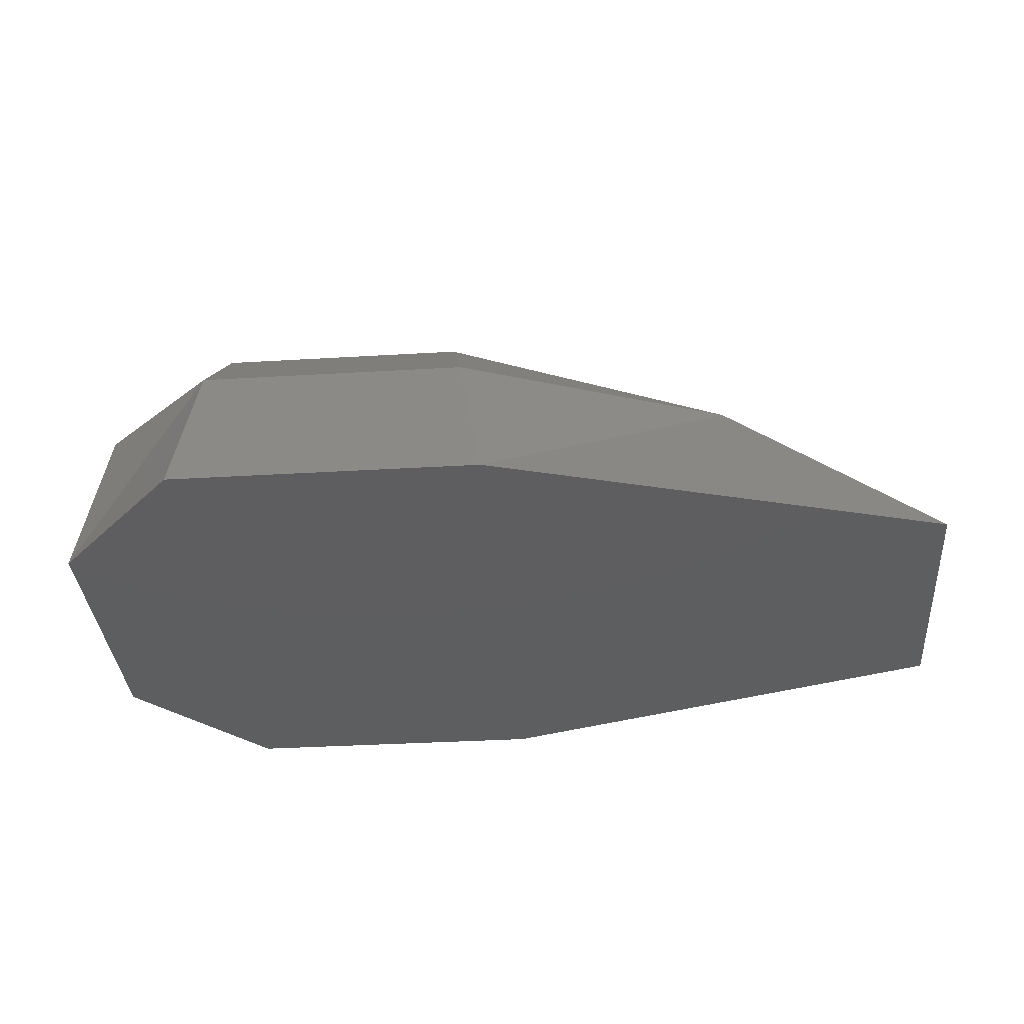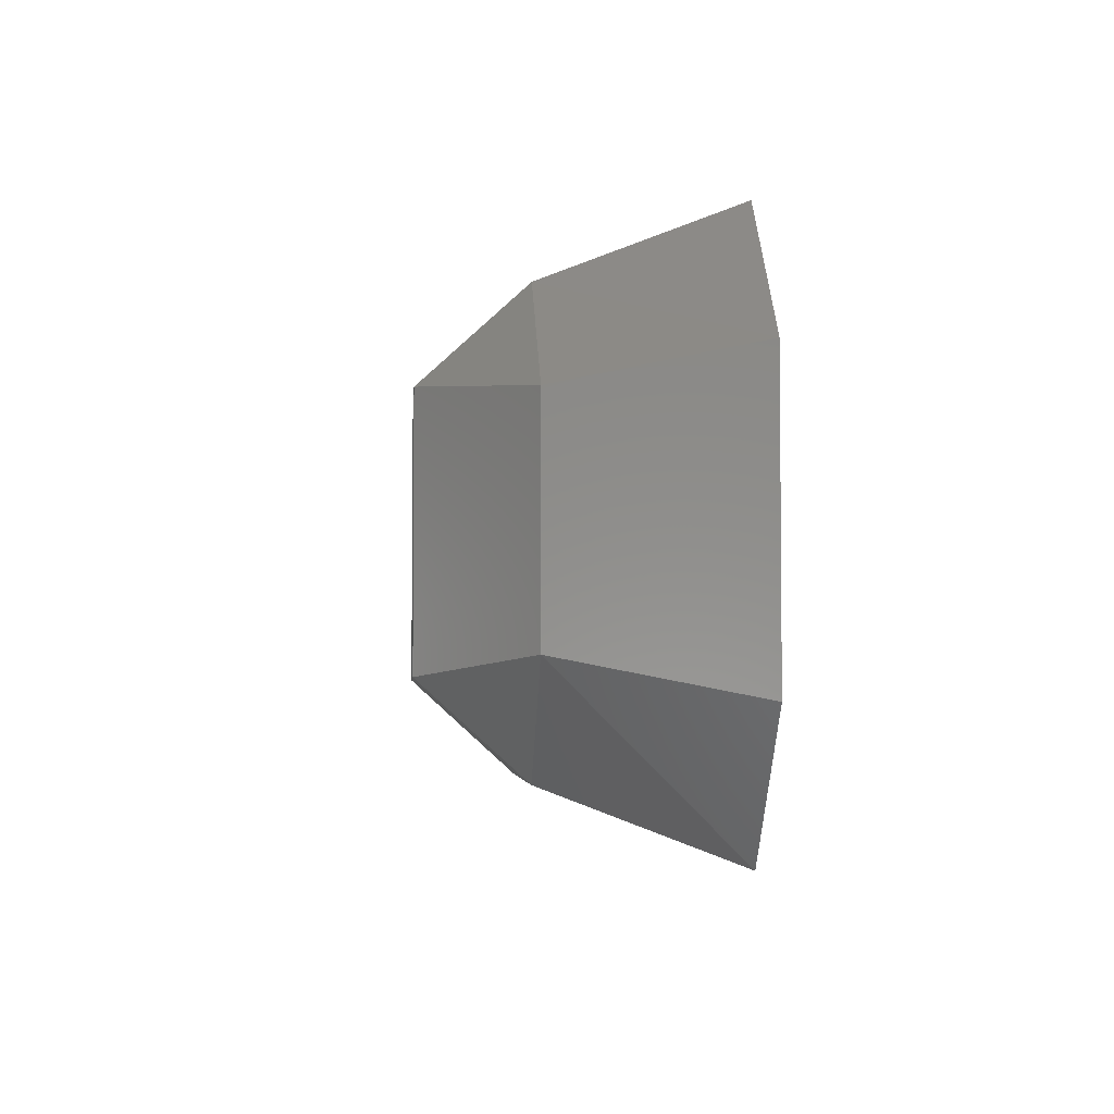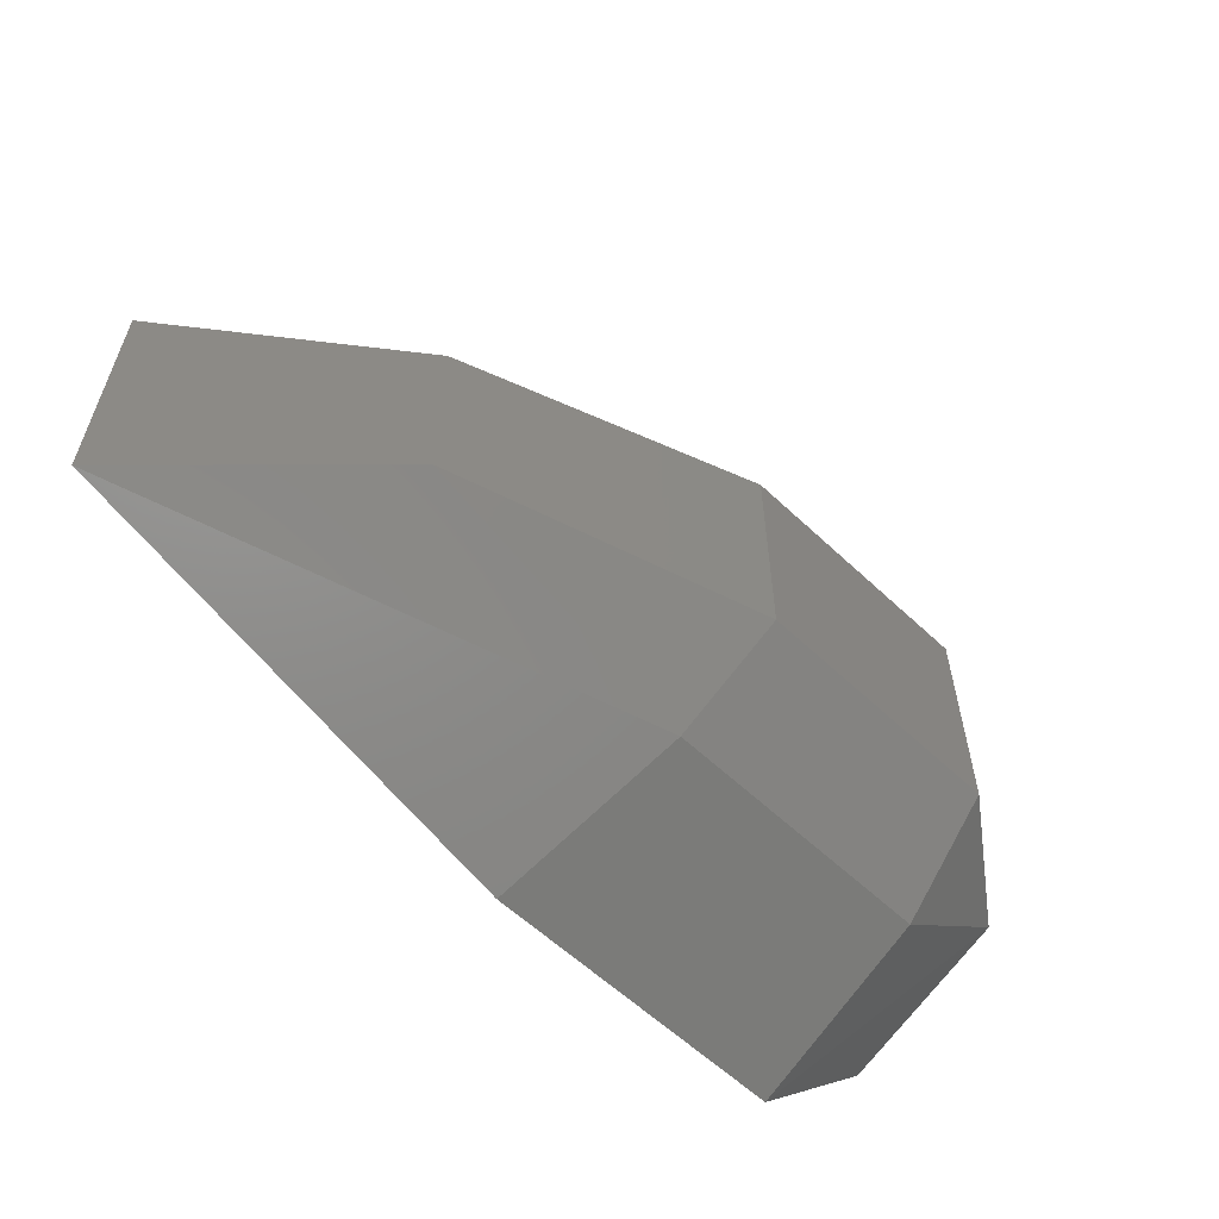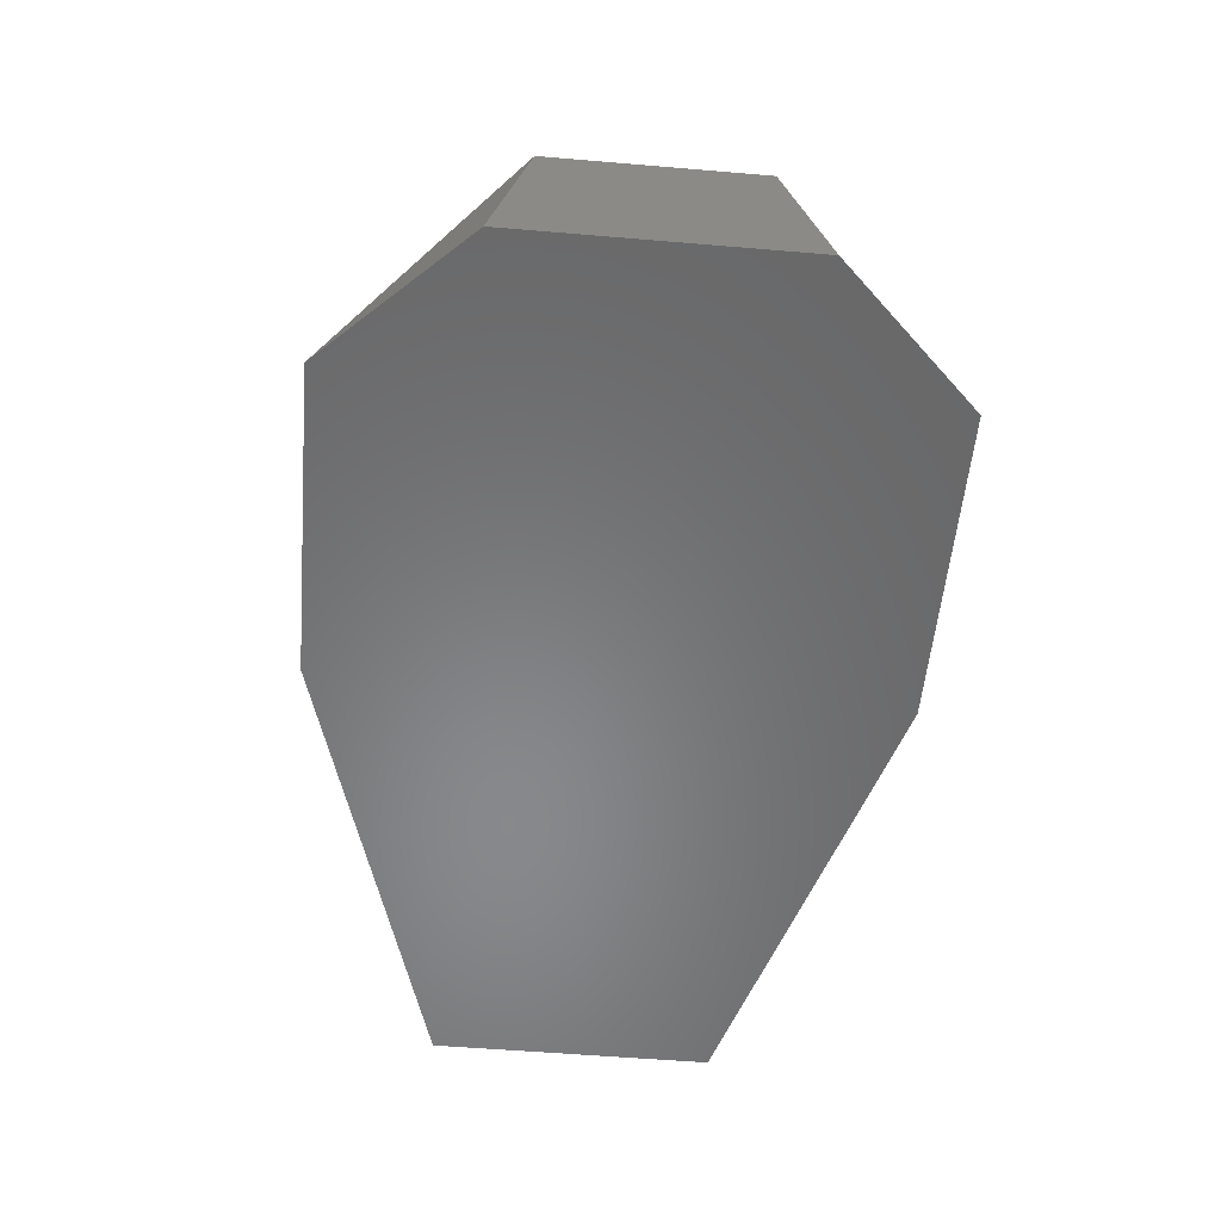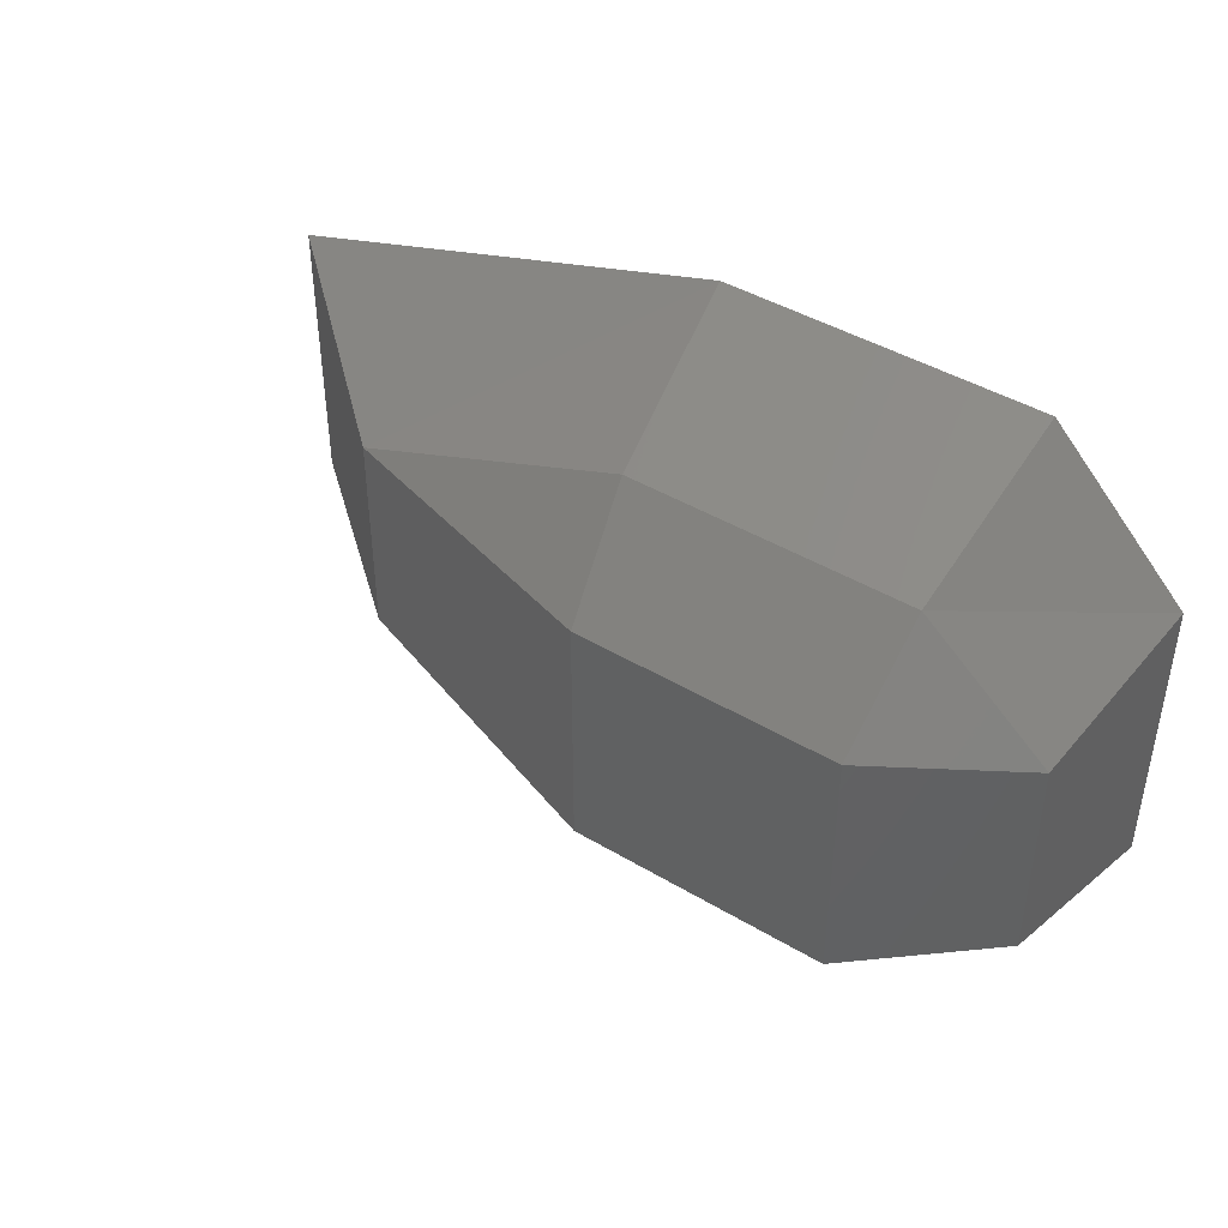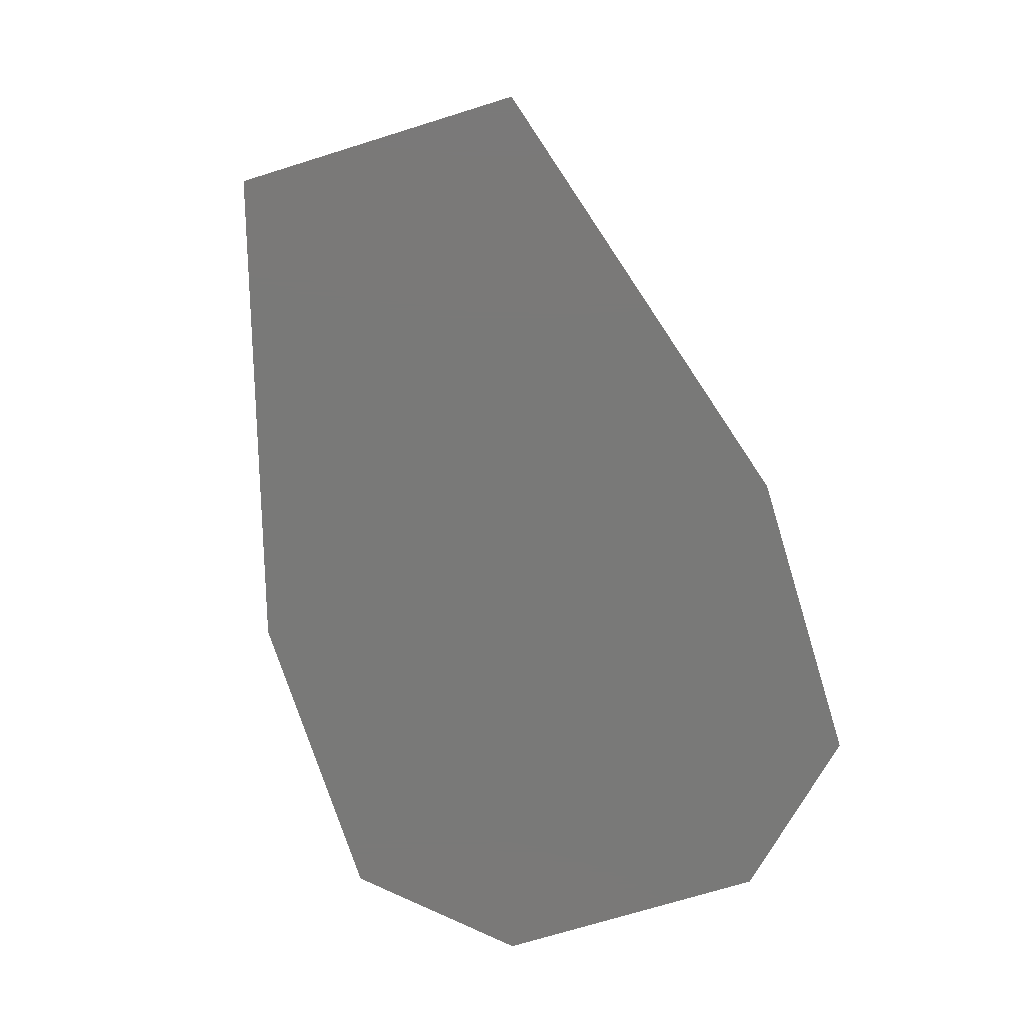
<metadata>
{"format":"stl","ext":"stl","renderer":"f3d","projection":"perspective","resolution":1024,"background":"white","views":[{"elev":-35.4,"azim":-175.5,"up":"+Z"},{"elev":-3.8,"azim":86.0,"up":"+Y"},{"elev":-59.3,"azim":-44.1,"up":"+Y"},{"elev":-54.9,"azim":84.9,"up":"+Z"},{"elev":43.4,"azim":35.2,"up":"+Y"},{"elev":-72.1,"azim":-72.8,"up":"+Z"}]}
</metadata>
<code>
# stl→obj: 20 verts, 36 faces
v -0.325 -0.046 -0.206
v -0.194 -0.053 -0.163
v -0.325 0.046 -0.206
v -0.194 0.053 -0.163
v -0.202 0.092 -0.206
v -0.082 0.053 -0.163
v -0.08 0.092 -0.206
v -0.026 0.046 -0.206
v -0.018 0.062 -0.287
v -0.42 -0.062 -0.287
v -0.42 0.062 -0.287
v -0.215 -0.123 -0.287
v -0.215 0.123 -0.287
v -0.077 -0.123 -0.287
v -0.077 0.123 -0.287
v -0.018 -0.062 -0.287
v -0.026 -0.046 -0.206
v -0.08 -0.092 -0.206
v -0.202 -0.092 -0.206
v -0.082 -0.053 -0.163
f 1 2 3
f 2 3 4
f 3 4 5
f 4 5 6
f 5 6 7
f 6 7 8
f 7 8 9
f 10 11 12
f 11 12 13
f 12 13 14
f 13 14 15
f 14 15 16
f 15 16 9
f 16 17 14
f 17 14 18
f 14 18 12
f 18 12 19
f 12 19 10
f 19 10 1
f 9 7 15
f 7 15 5
f 15 5 13
f 5 13 3
f 13 3 11
f 1 19 2
f 19 2 18
f 2 18 20
f 18 20 17
f 2 4 20
f 4 20 6
f 20 6 17
f 6 17 8
f 11 3 10
f 3 10 1
f 8 9 17
f 9 17 16

</code>
